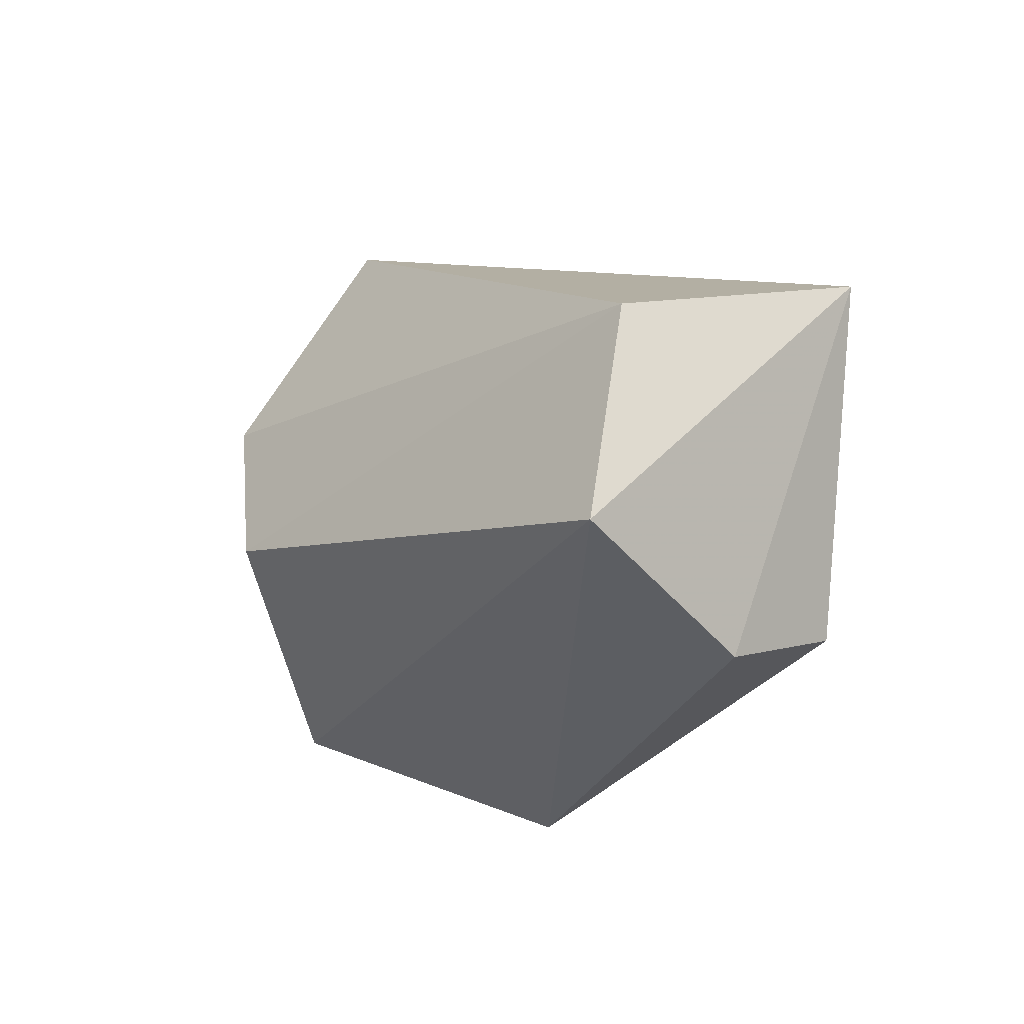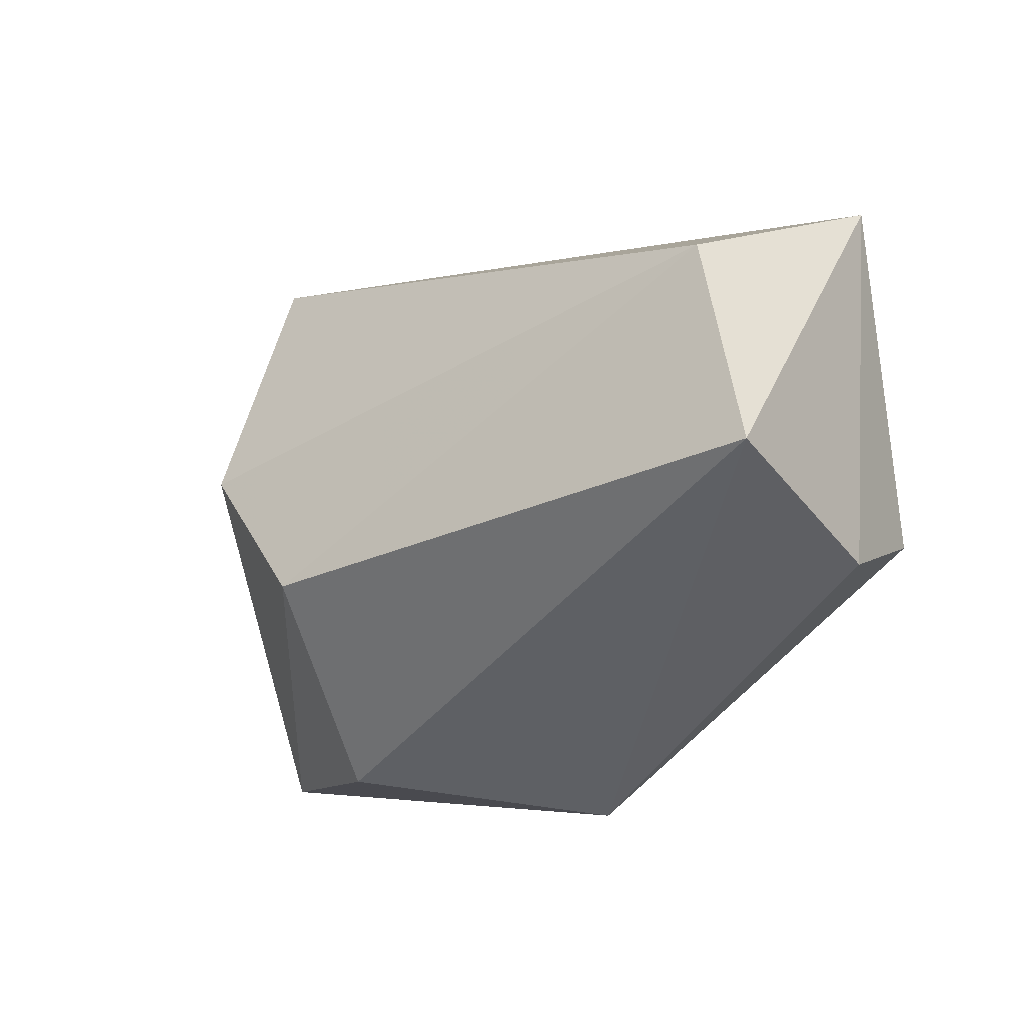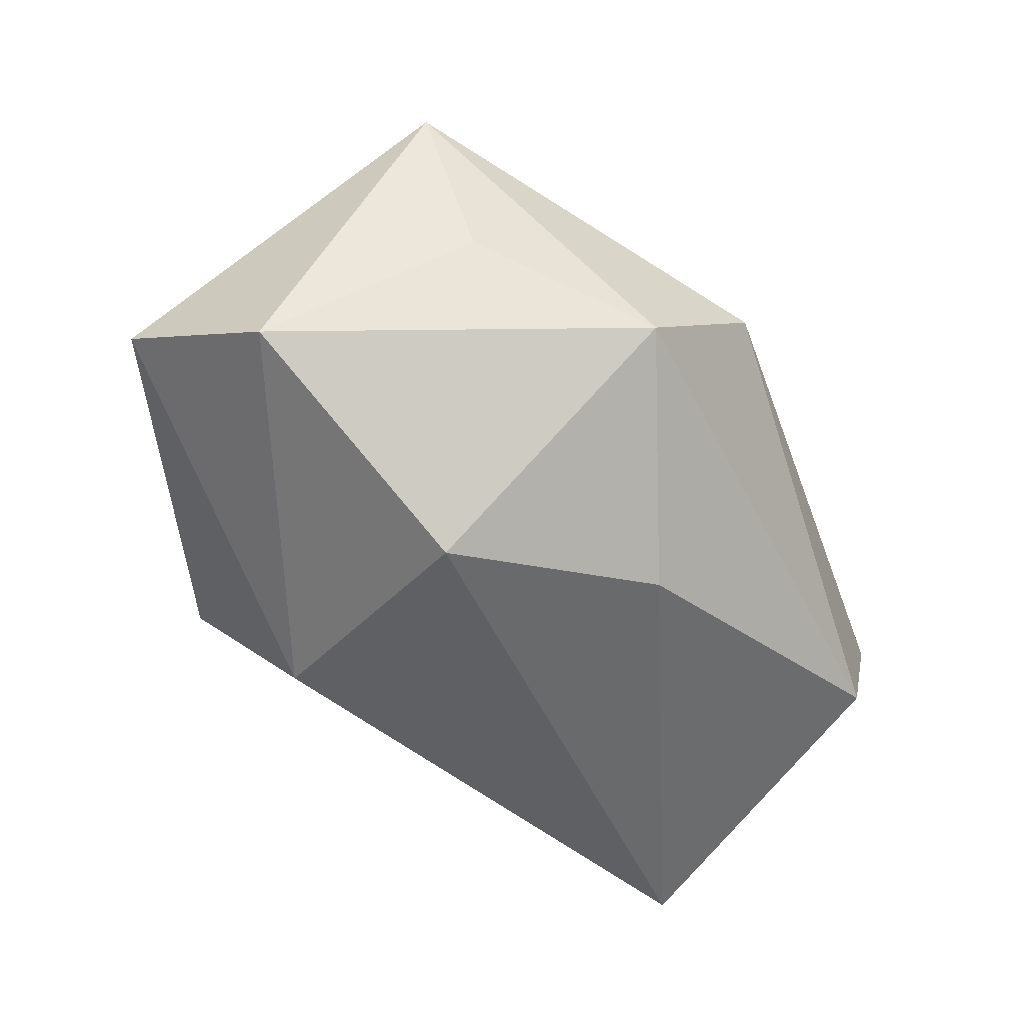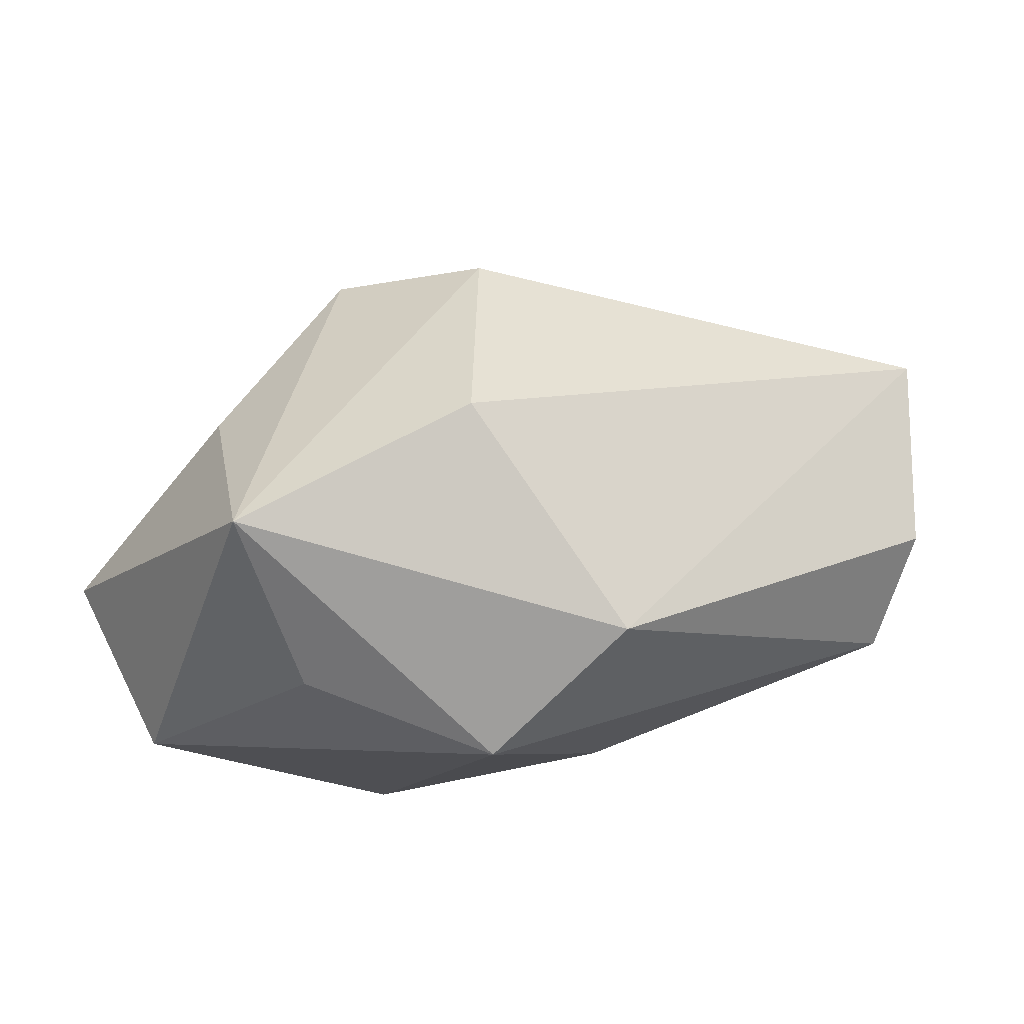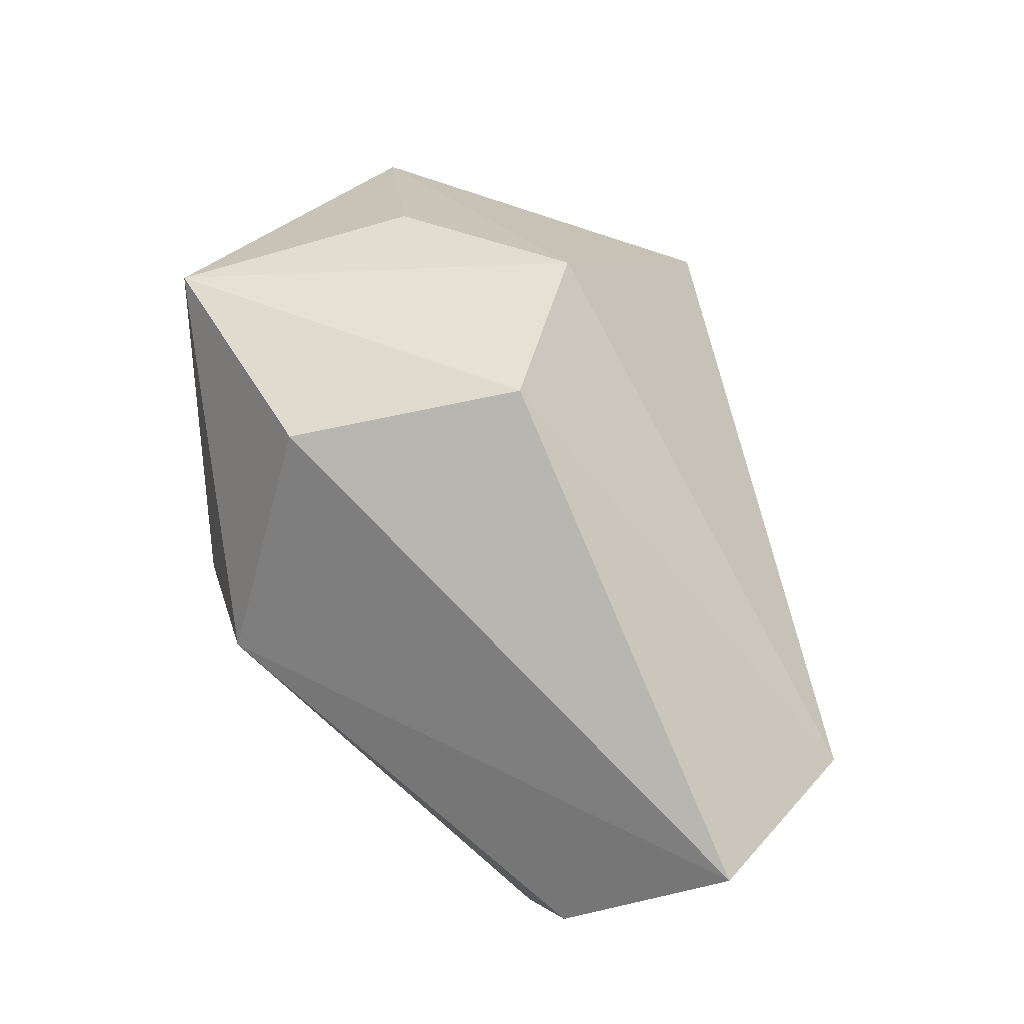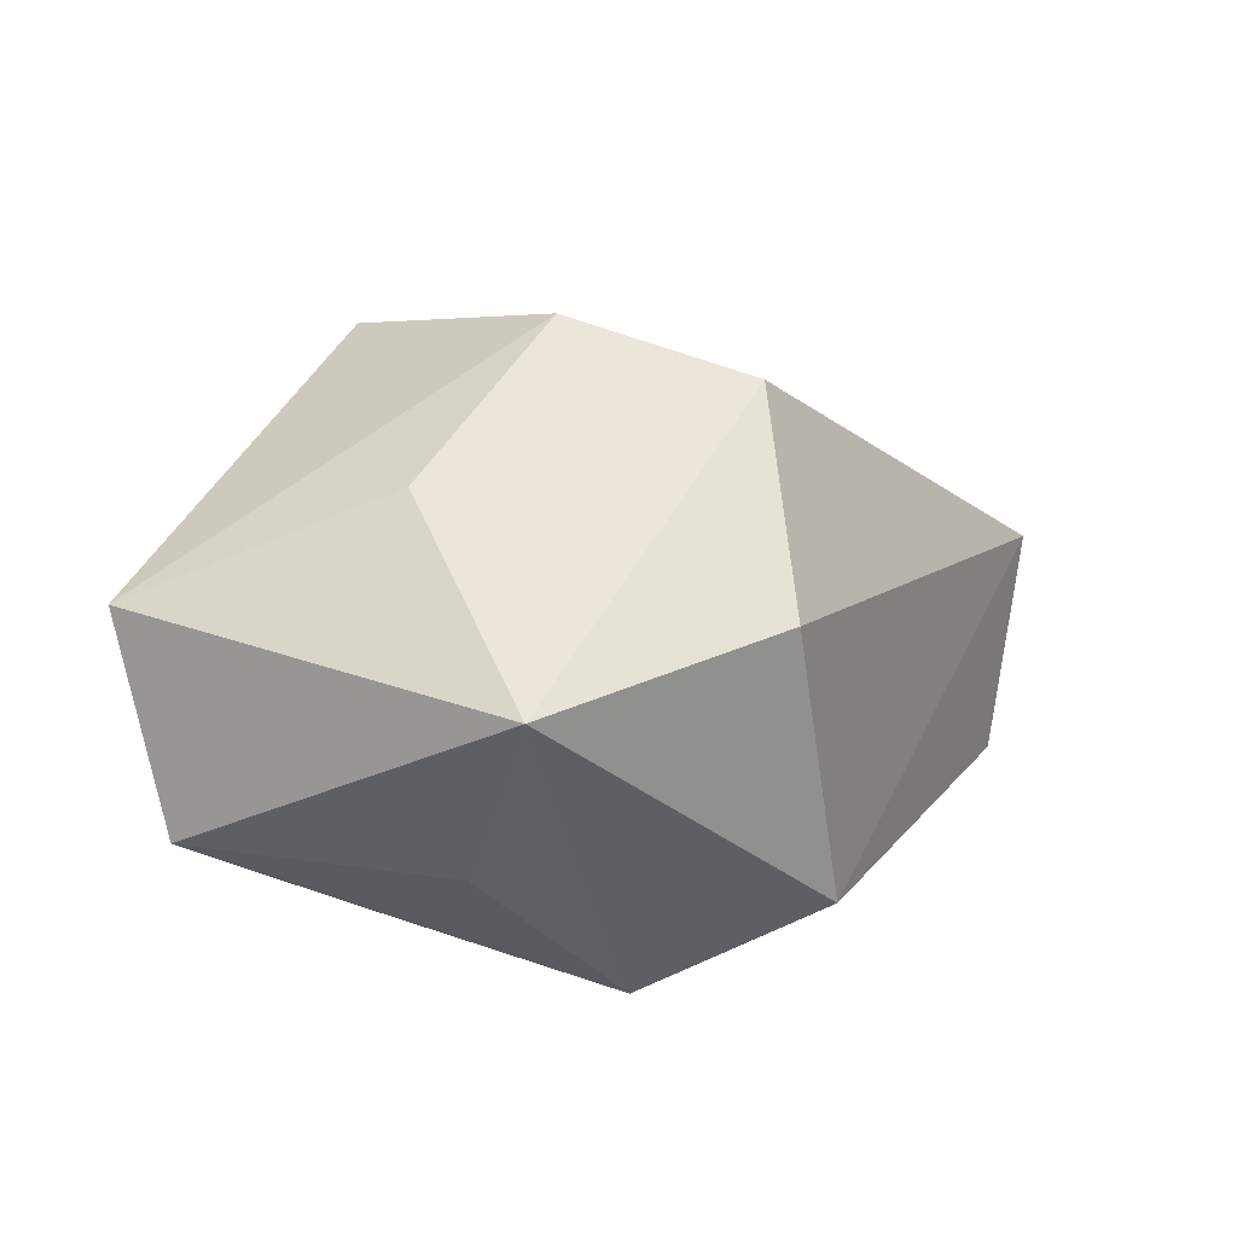
<metadata>
{"format":"obj","ext":"obj","renderer":"f3d","projection":"perspective","resolution":1024,"background":"white","views":[{"elev":32.7,"azim":-114.1,"up":"+Z"},{"elev":26.9,"azim":-134.5,"up":"+Z"},{"elev":-50.1,"azim":166.6,"up":"+Y"},{"elev":28.5,"azim":-165.7,"up":"+Y"},{"elev":72.5,"azim":-84.9,"up":"+Y"},{"elev":-47.7,"azim":147.9,"up":"+Z"}]}
</metadata>
<code>
v 0.8161 0.5441 -0.1951
v 0.5255 0.8728 0.4848
v -0.6908 -0.8015 -0.114
v -1.735 -0.5112 0.5426
v -0.2911 0.9144 -0.4947
v -0.9282 0.1744 -0.6966
v 0.9467 -0.4626 0.7712
v 0.562 -0.8938 0.5926
v 0.2252 -0.07353 -0.9715
v 0.9467 -0.5985 -0.7674
v -1.725 0.4158 1.287
v -1.151 0.03088 1.705
v 0.4389 0.6136 -1.032
v -0.4782 -0.308 -0.9139
v -0.09416 1.081 0.3533
v -1.86 -0.071 0.6877
v 1.396 -0.2073 -0.3409
v 0.1589 -1.039 -0.2867
v 0.8783 0.1828 0.9747
v -1.191 -0.8415 1.604
f 13 10 9
f 13 6 5
f 13 2 1
f 17 19 7
f 14 18 3
f 11 6 16
f 4 14 3
f 8 17 7
f 12 15 11
f 20 18 8
f 20 19 12
f 20 16 4
f 13 17 10
f 13 14 6
f 13 15 2
f 17 2 19
f 14 10 18
f 11 5 6
f 4 6 14
f 8 10 17
f 12 2 15
f 20 3 18
f 20 7 19
f 20 11 16
f 13 1 17
f 13 9 14
f 13 5 15
f 17 1 2
f 14 9 10
f 11 15 5
f 4 16 6
f 8 18 10
f 12 19 2
f 20 4 3
f 20 8 7
f 20 12 11

</code>
